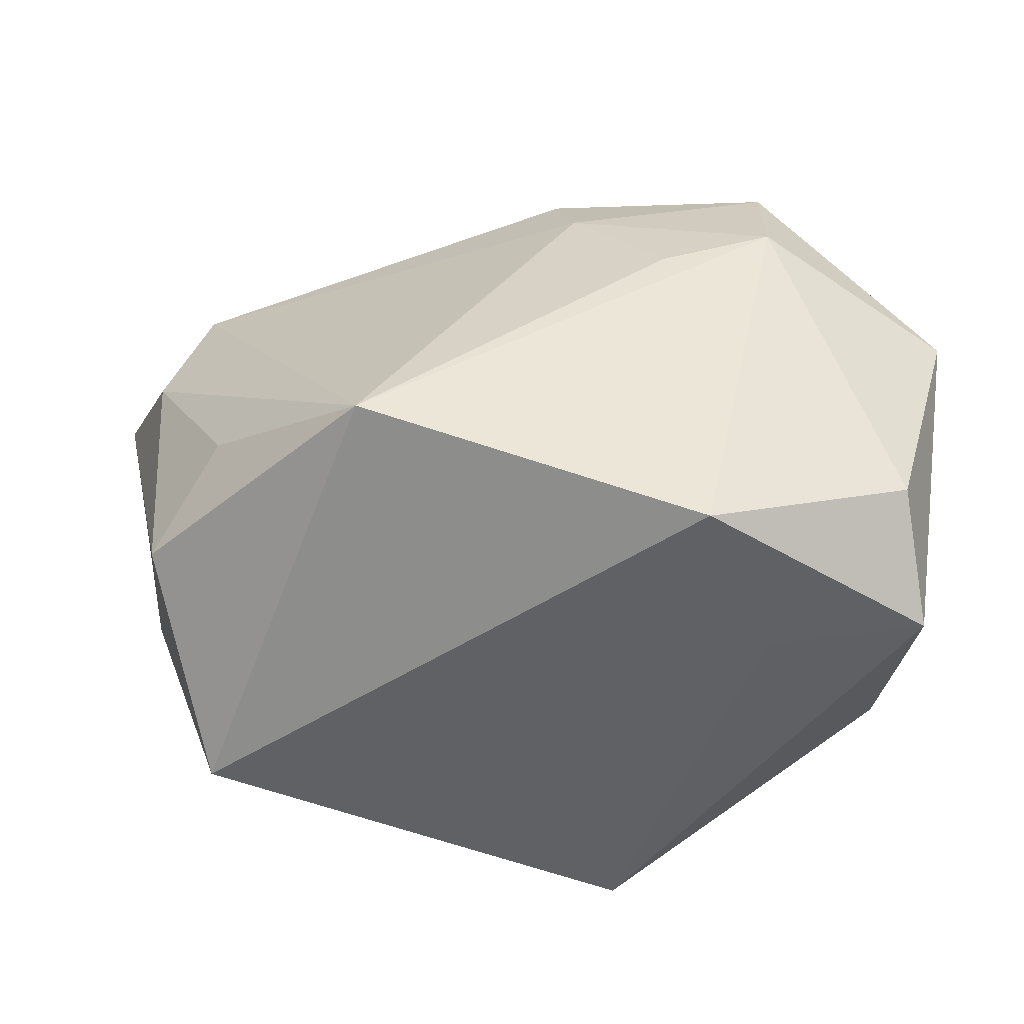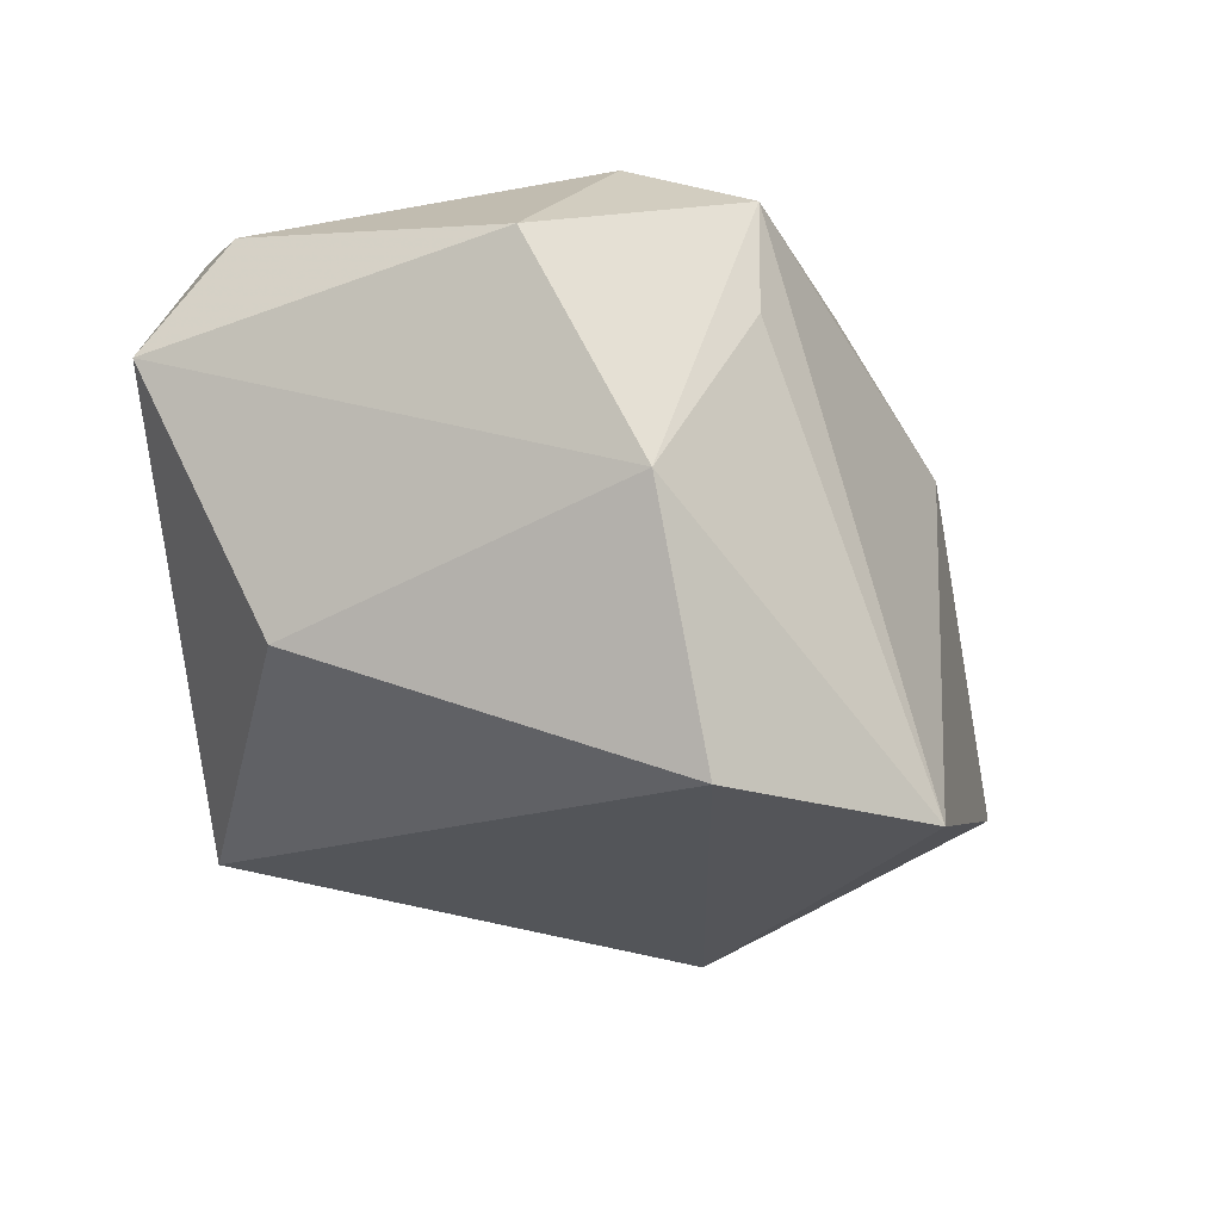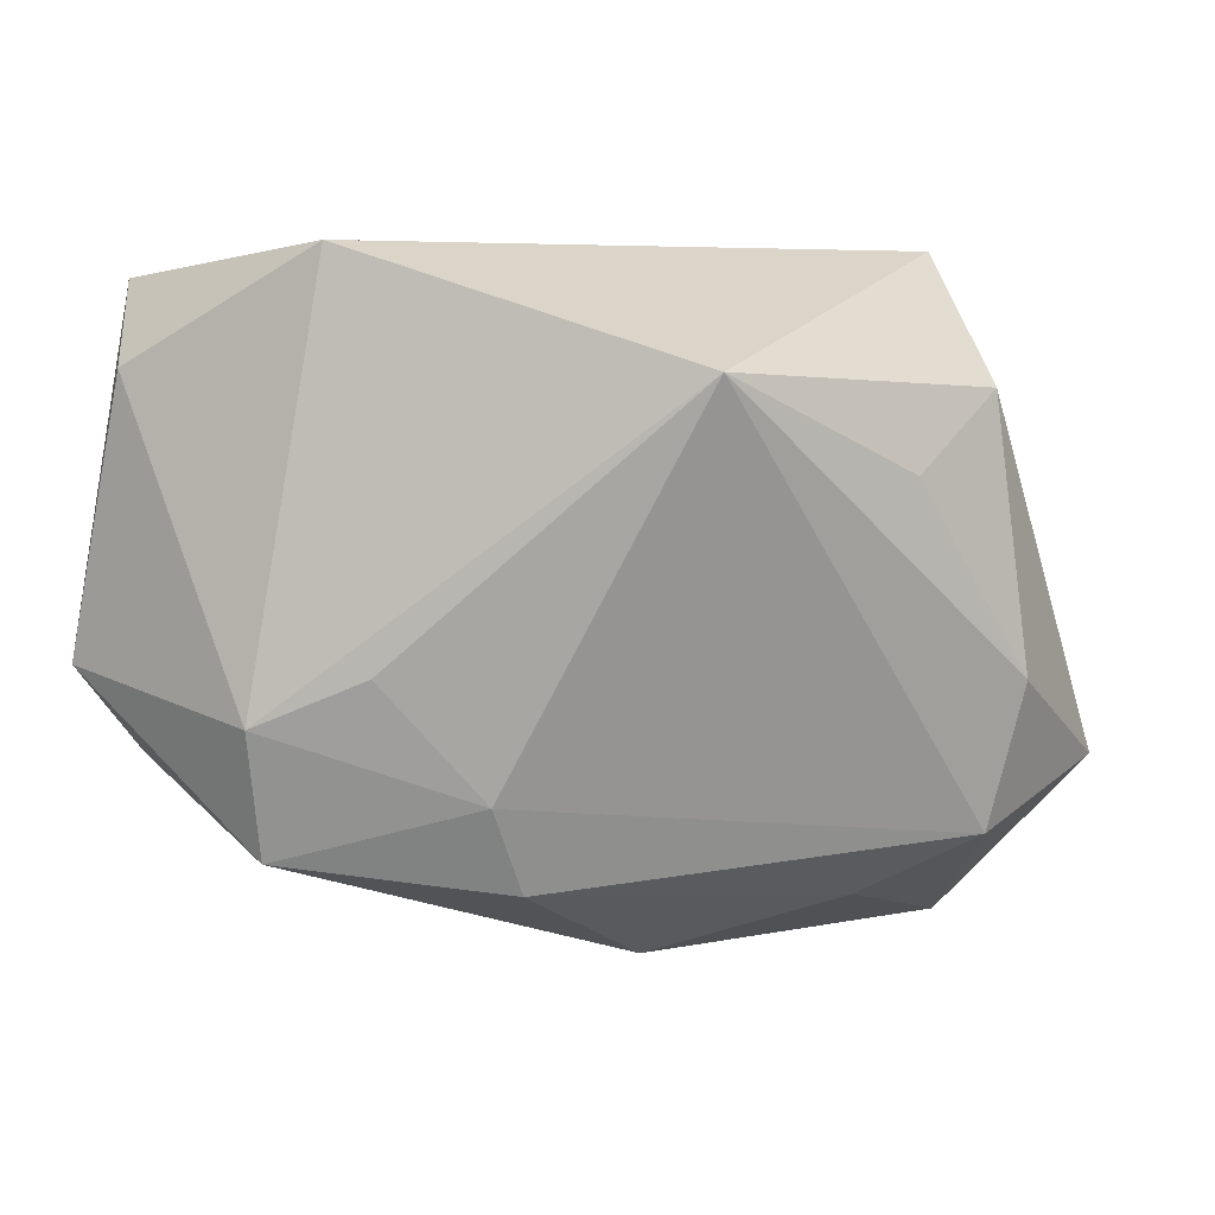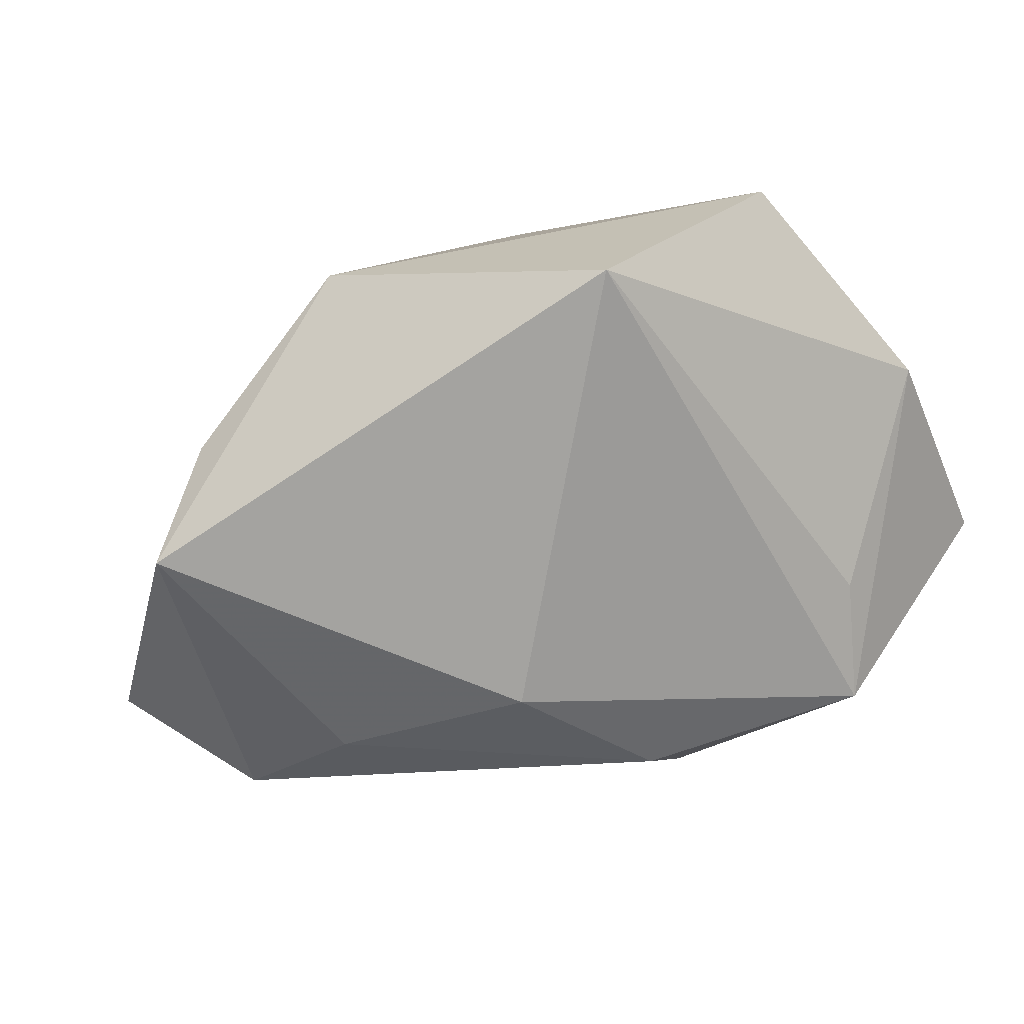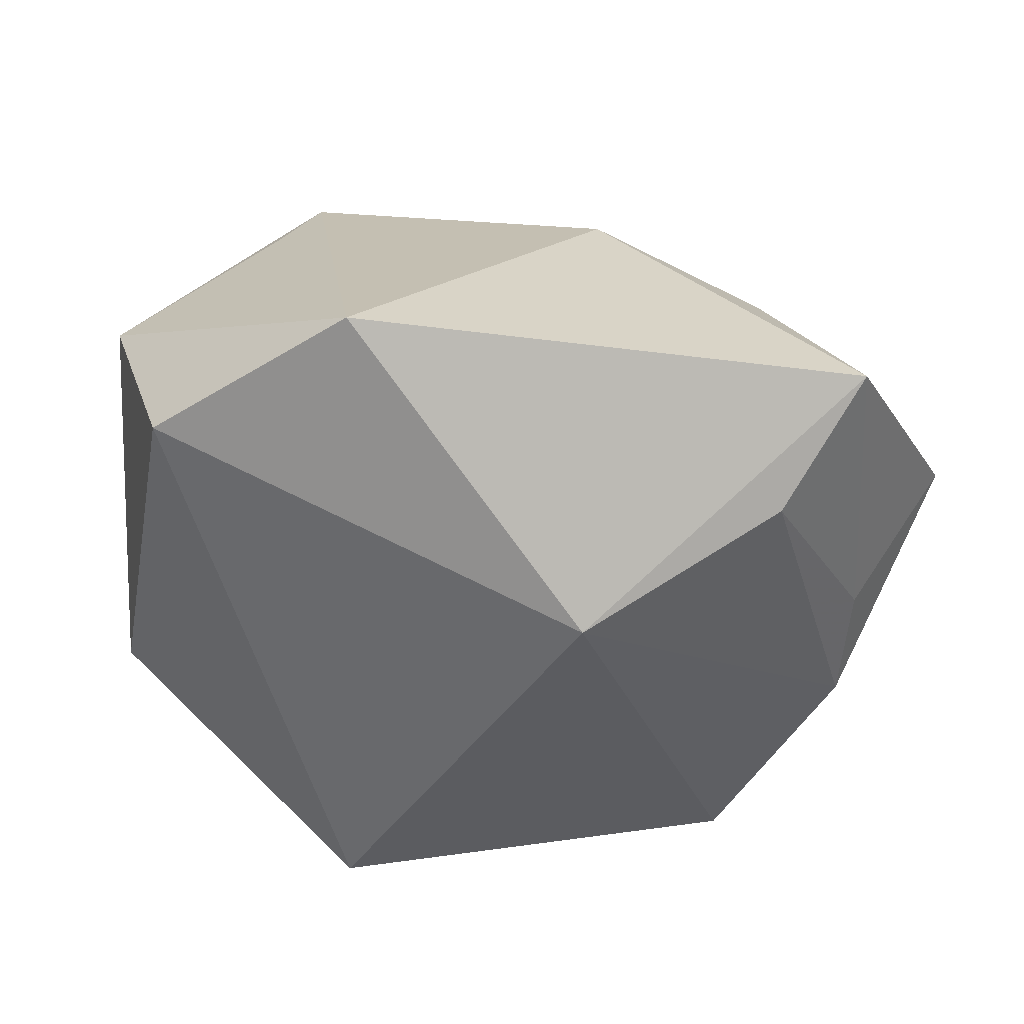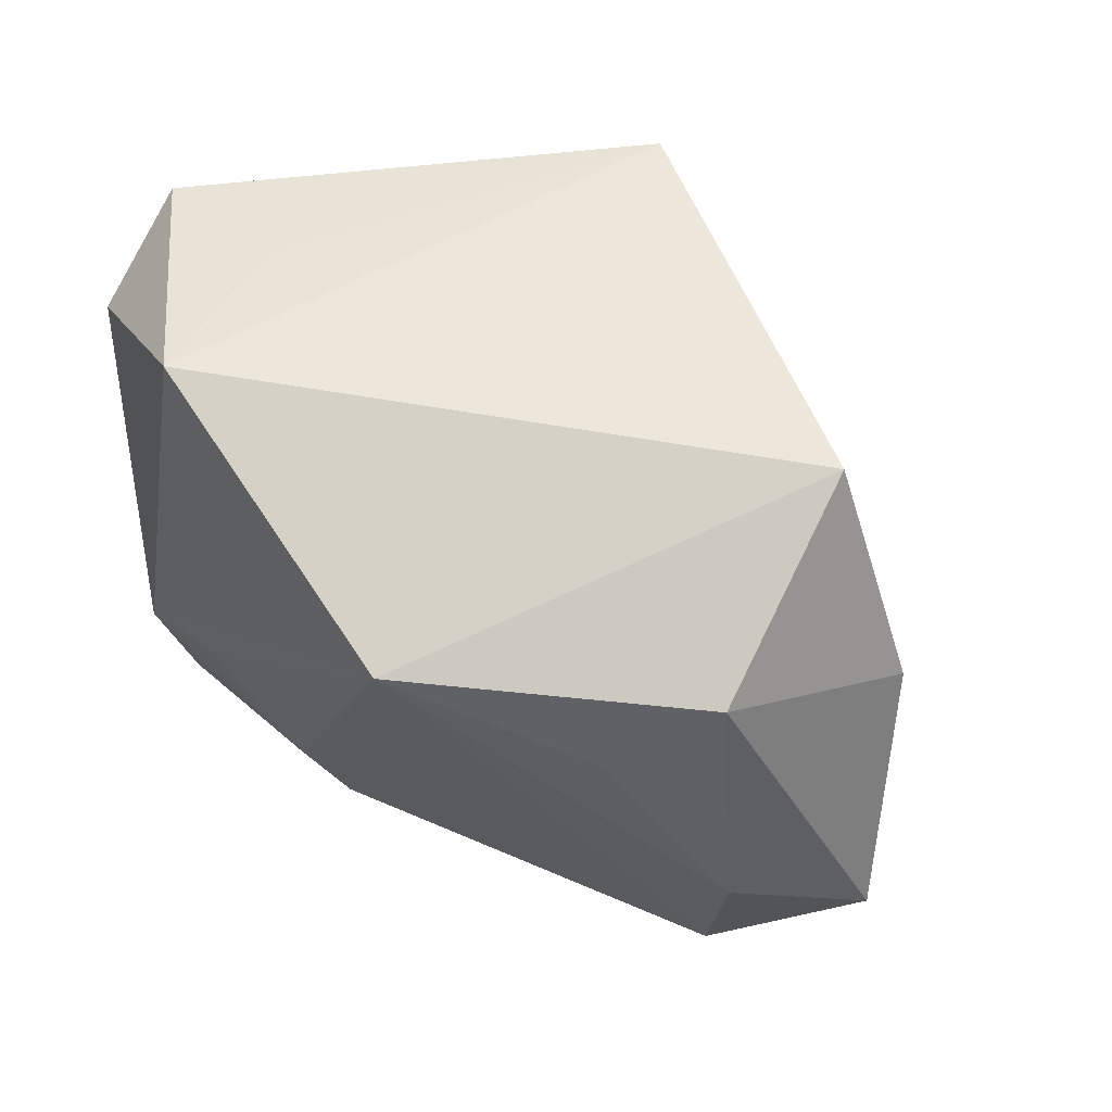
<metadata>
{"format":"obj","ext":"obj","renderer":"f3d","projection":"perspective","resolution":1024,"background":"white","views":[{"elev":41.7,"azim":-177.2,"up":"+Z"},{"elev":-12.4,"azim":-76.1,"up":"+Z"},{"elev":5.8,"azim":7.4,"up":"+Y"},{"elev":-77.0,"azim":-154.7,"up":"+Y"},{"elev":-58.5,"azim":-9.4,"up":"+Z"},{"elev":51.1,"azim":49.1,"up":"+Y"}]}
</metadata>
<code>
v -0.01008 -0.003924 0.02733
v -0.000128 -0.02082 0.02096
v 0.03377 -0.0176 0.008213
v -0.01941 -0.007787 0.02737
v 0.02963 -0.02866 -0.01561
v 0.02874 0.02736 -0.007957
v -0.01517 -0.03024 -0.02212
v 0.008238 -0.007816 -0.0296
v 0.03661 0.008091 -0.00929
v 0.02359 -0.02281 0.007215
v -0.00193 -0.01365 0.02428
v -0.01387 0.02736 0.02487
v 0.007107 -0.02761 0.008992
v -0.01958 0.02658 0.009955
v 0.01512 0.01802 0.02737
v 0.02855 0.01028 0.01604
v 0.02406 -0.0176 -0.02143
v 0.04211 -0.01283 -0.002447
v -0.01915 -0.01825 0.02406
v 0.03557 -0.002924 -0.01065
v 0.03681 -0.005517 0.00921
v -0.007535 0.02736 -0.02221
v -0.03553 -0.004426 0.01762
v -0.031 0.0146 -0.01003
v -0.02283 -0.01893 0.01418
v 0.03417 0.01662 0.008638
v -0.02997 -0.01662 -0.02082
v -0.03064 0.01815 0.02028
v -0.03561 -0.01391 -0.0003382
v -0.03252 0.02496 0.01118
f 22 6 8
f 8 27 22
f 6 22 12
f 8 6 9
f 7 27 8
f 30 22 24
f 24 22 27
f 14 22 30
f 30 12 14
f 14 12 22
f 20 9 18
f 8 9 17
f 9 20 17
f 29 24 27
f 29 23 30
f 30 24 29
f 27 7 29
f 7 25 29
f 6 12 15
f 15 4 1
f 12 4 15
f 28 4 12
f 23 4 28
f 28 12 30
f 30 23 28
f 21 15 3
f 18 21 3
f 6 15 26
f 26 9 6
f 18 9 26
f 26 21 18
f 5 7 8
f 8 17 5
f 18 3 5
f 5 20 18
f 5 17 20
f 16 15 21
f 21 26 16
f 16 26 15
f 7 5 13
f 11 3 15
f 11 2 3
f 11 15 1
f 1 4 11
f 3 2 10
f 2 13 10
f 10 5 3
f 10 13 5
f 19 13 2
f 19 25 7
f 7 13 19
f 19 4 23
f 19 11 4
f 2 11 19
f 23 29 19
f 19 29 25

</code>
